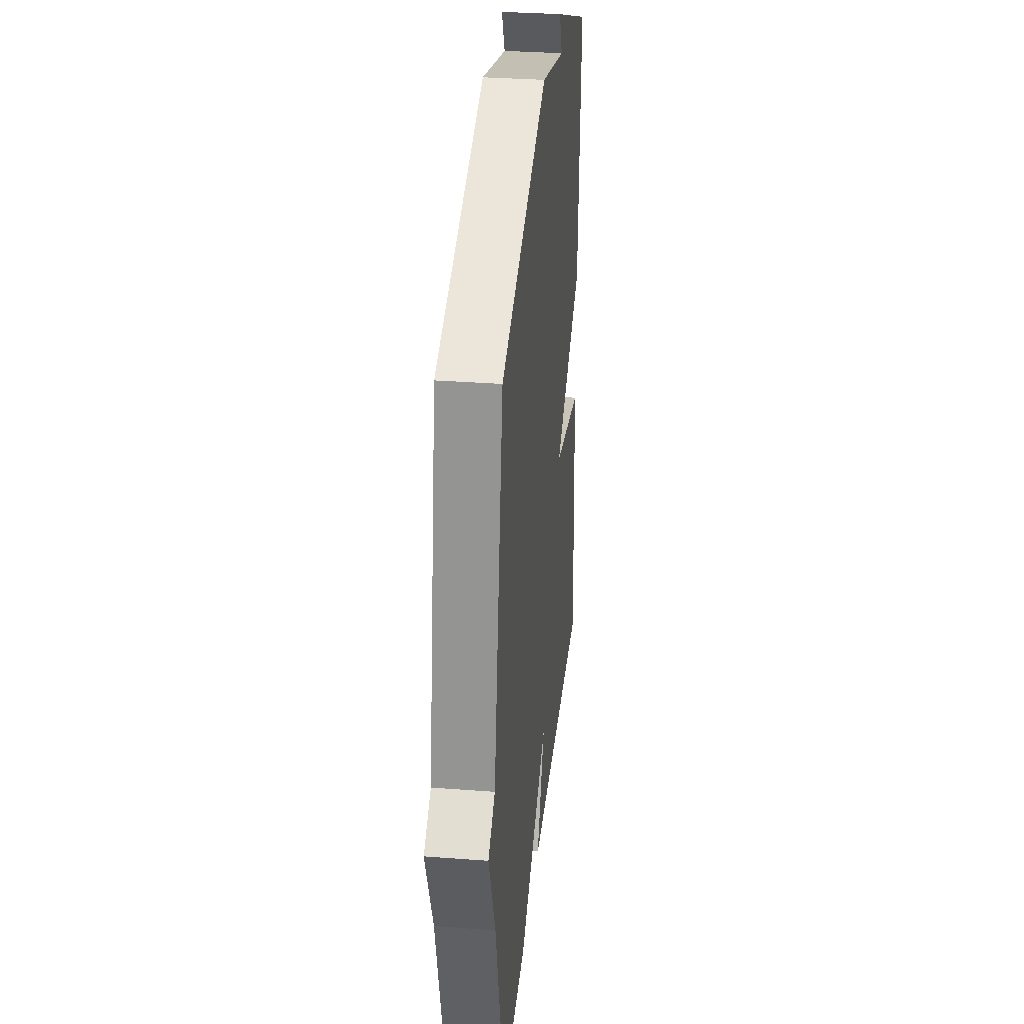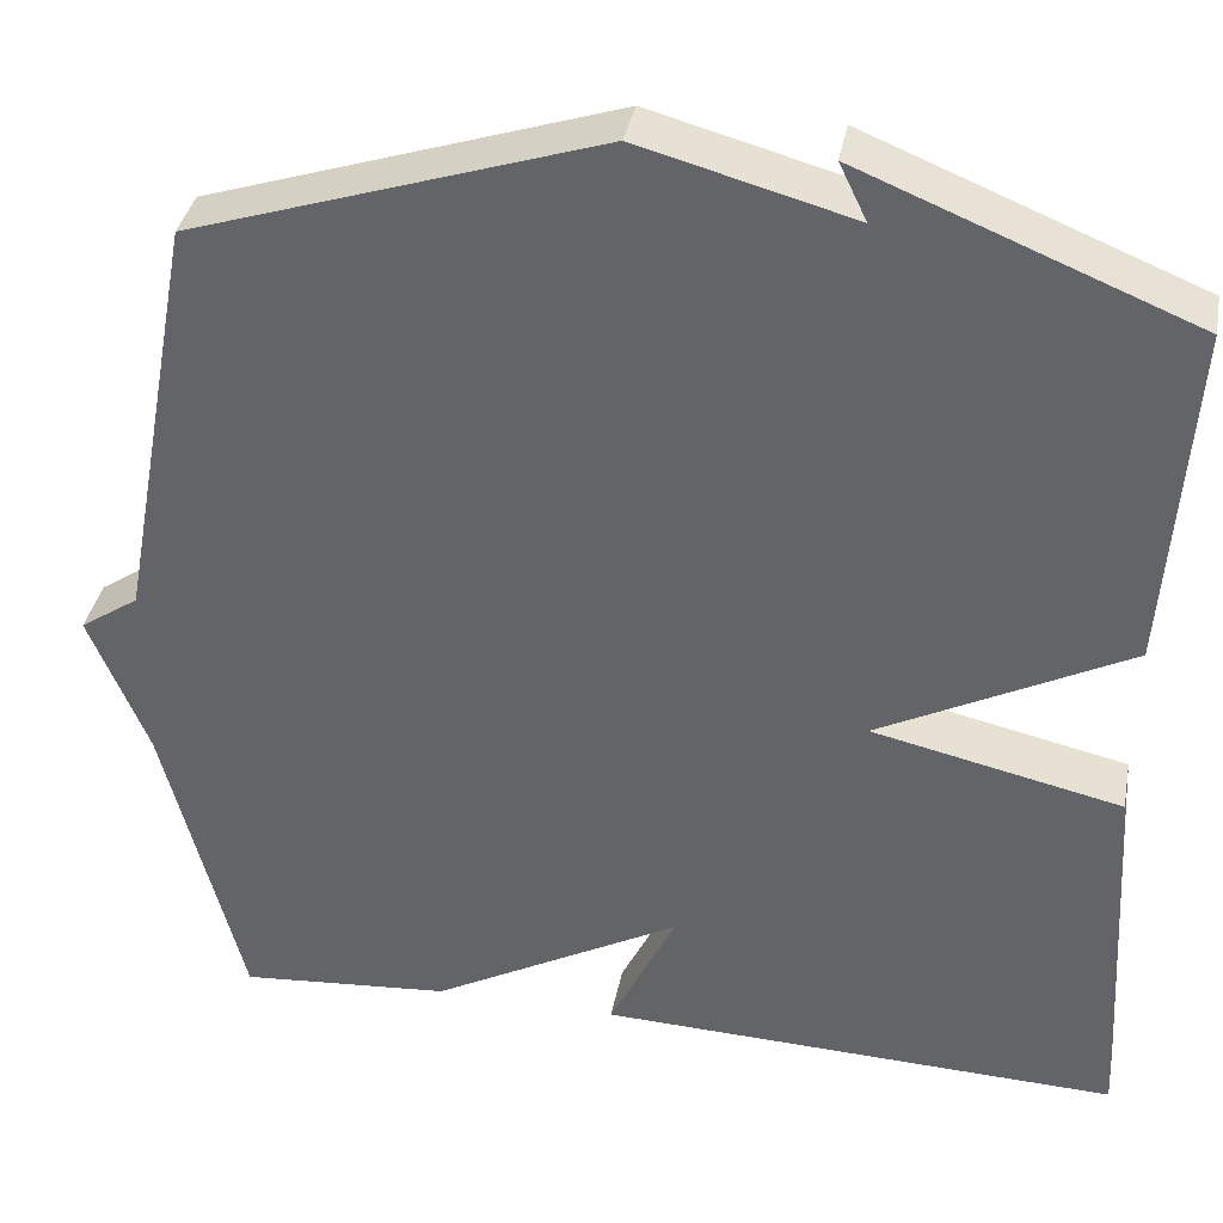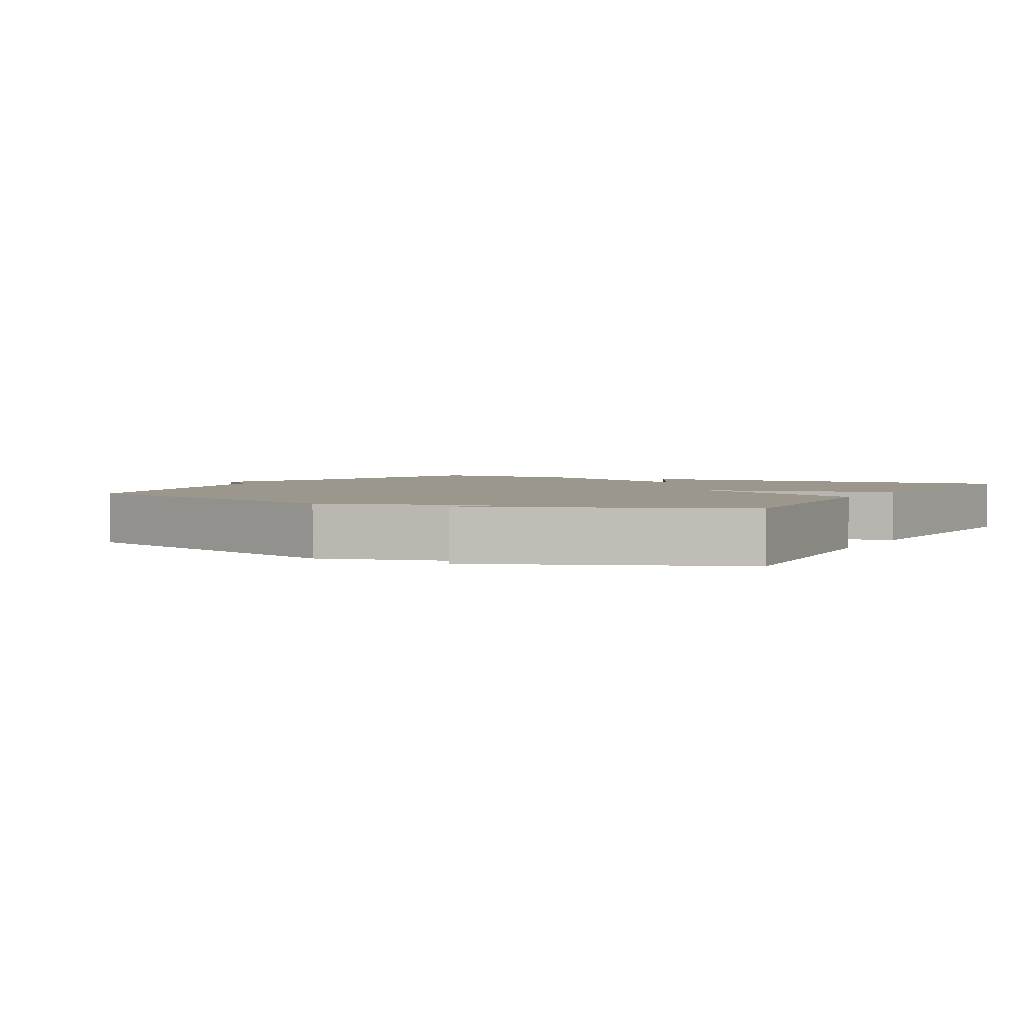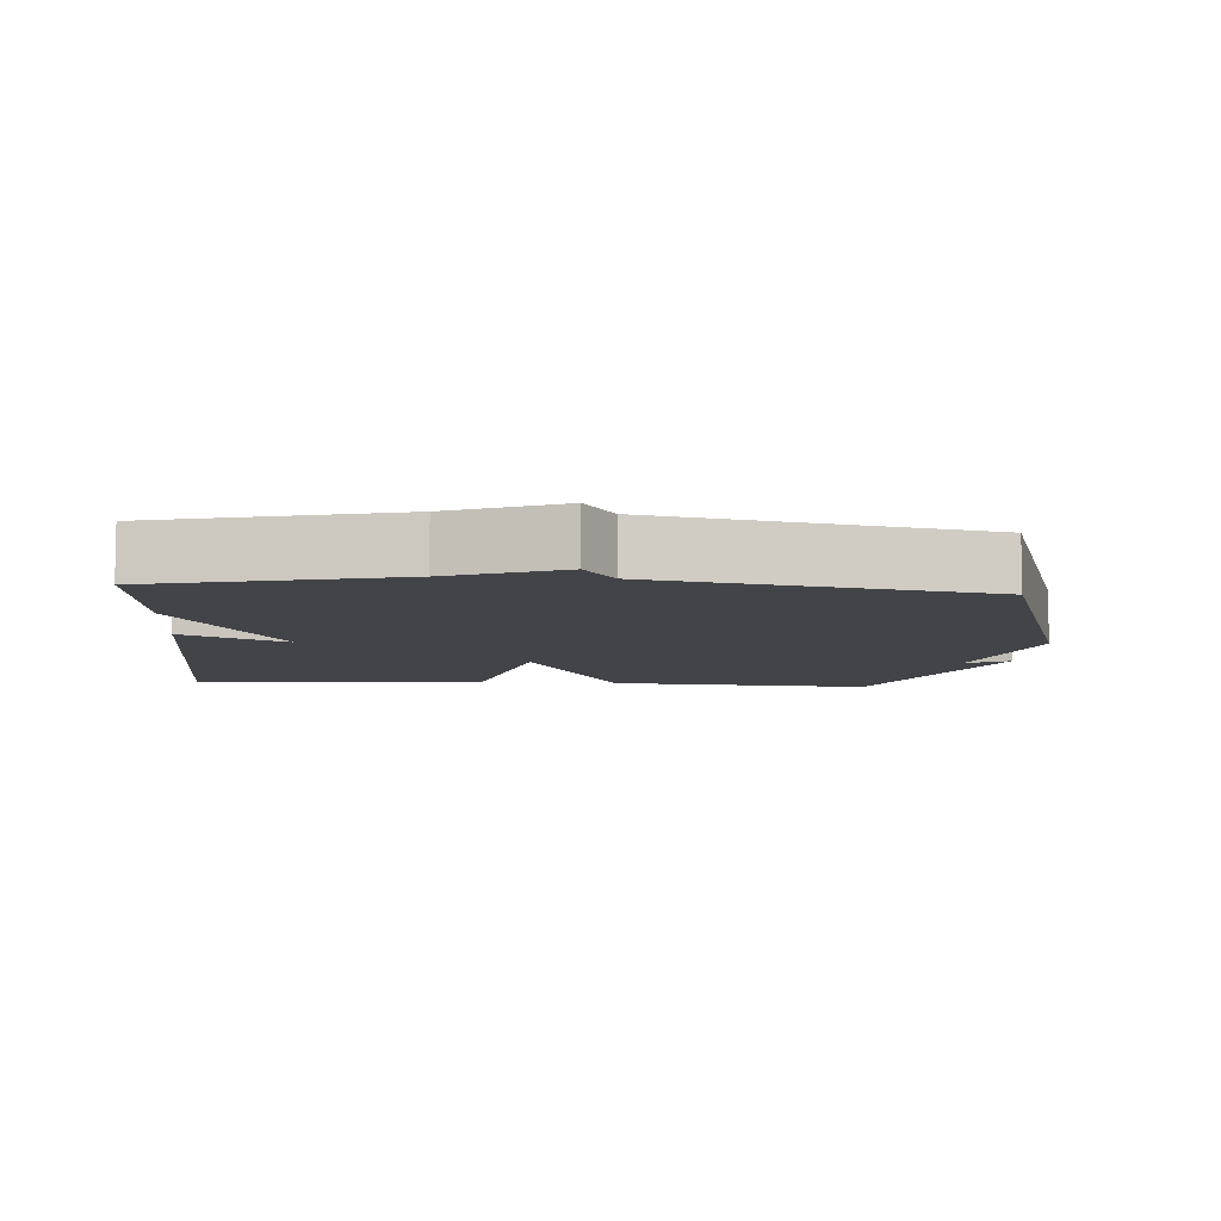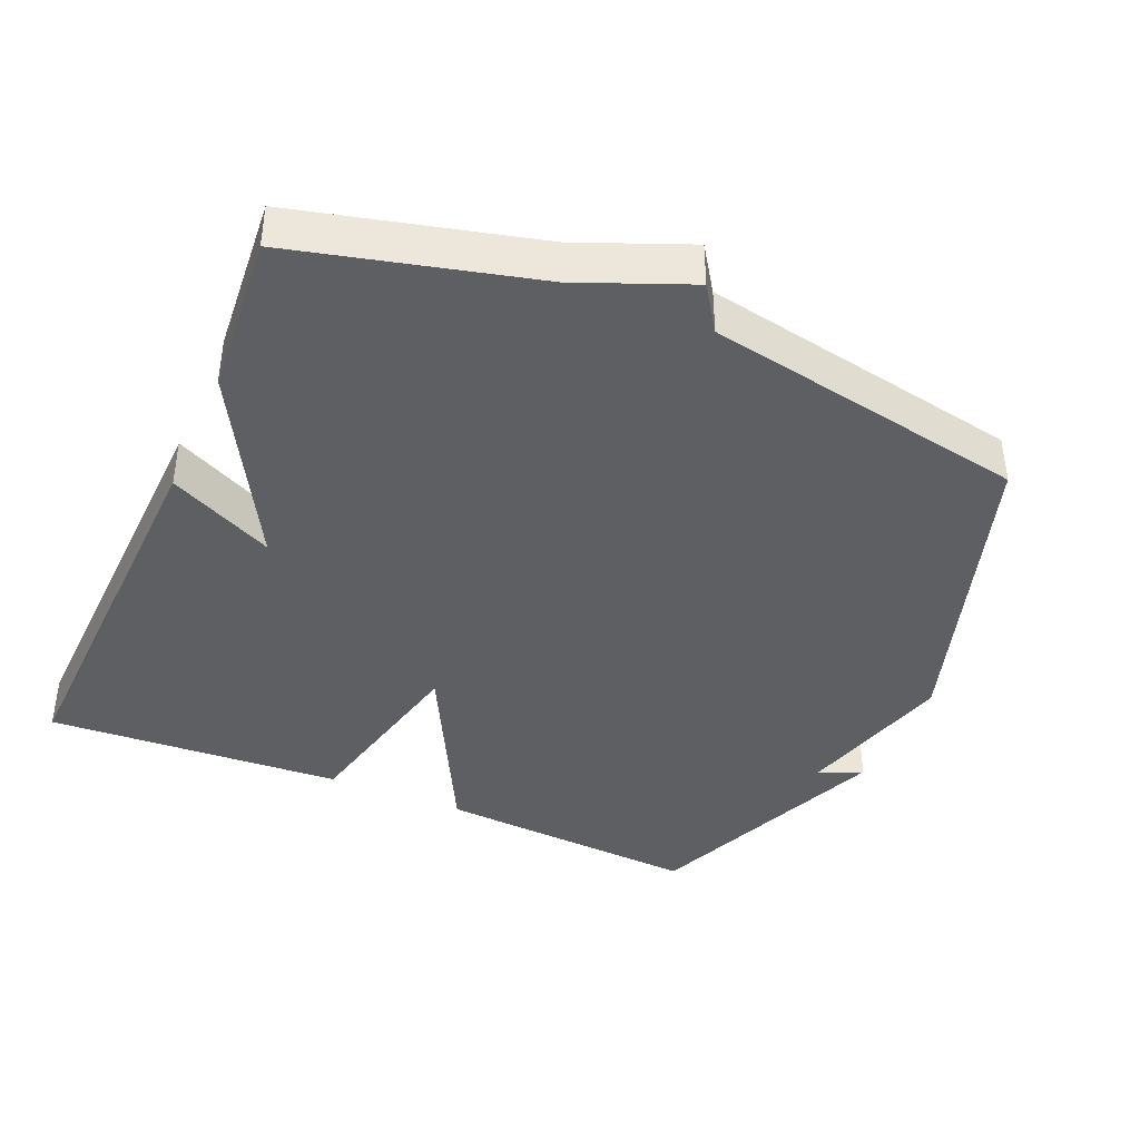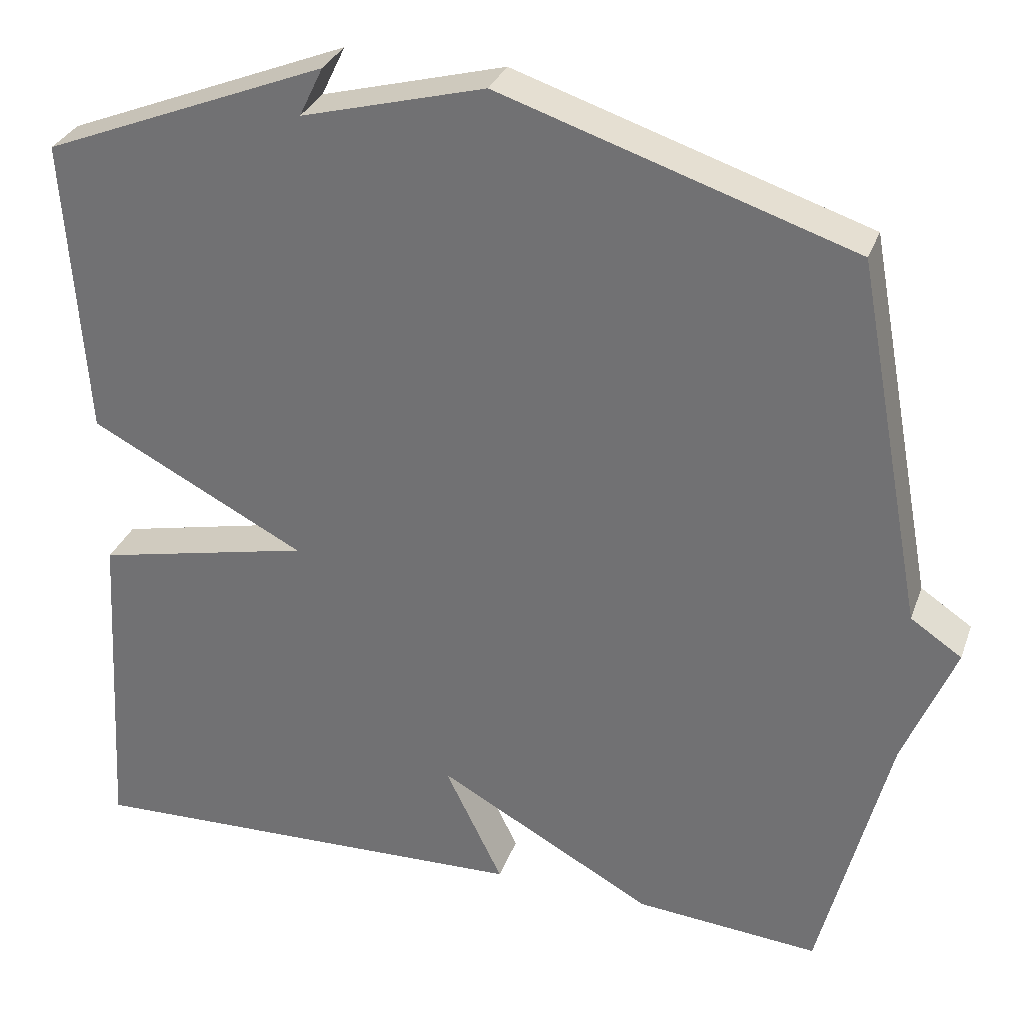
<metadata>
{"format":"obj","ext":"obj","renderer":"f3d","projection":"perspective","resolution":1024,"background":"white","views":[{"elev":32.7,"azim":-84.0,"up":"+Z"},{"elev":37.1,"azim":10.9,"up":"+Z"},{"elev":2.7,"azim":28.0,"up":"+Y"},{"elev":-7.7,"azim":-94.4,"up":"+Y"},{"elev":-40.3,"azim":-113.4,"up":"+Y"},{"elev":31.1,"azim":-161.9,"up":"+Z"}]}
</metadata>
<code>
v -0.5 0.07 -0.5
v -0.586 0.07 -0.16
v -0.65 0.07 -0.003
v -0.586 0.07 0.04
v -0.5 0.07 0.5
v -0.058 0.07 0.644
v 0.172 0.07 0.582
v 0.142 0.07 0.644
v 0.5 0.07 0.5
v 0.475 0.07 0.122
v 0.204 0.07 -0.018
v 0.475 0.07 -0.078
v 0.5 0.07 -0.5
v -0.069 0.07 -0.481
v 0.004 0.07 -0.331
v -0.269 0.07 -0.481
v -0.5 0 -0.5
v -0.586 0 -0.16
v -0.65 0 -0.003
v -0.586 0 0.04
v -0.5 0 0.5
v -0.058 0 0.644
v 0.172 0 0.582
v 0.142 0 0.644
v 0.5 0 0.5
v 0.475 0 0.122
v 0.204 0 -0.018
v 0.475 0 -0.078
v 0.5 0 -0.5
v -0.069 0 -0.481
v 0.004 0 -0.331
v -0.269 0 -0.481
f 15 16 1 2
f 13 14 15
f 12 13 15
f 11 12 15
f 2 3 4
f 15 2 4
f 11 15 4
f 5 6 7
f 4 5 7
f 11 4 7
f 10 11 7
f 7 8 9 10
f 18 17 32 31
f 31 30 29
f 31 29 28
f 31 28 27
f 20 19 18
f 20 18 31
f 20 31 27
f 23 22 21
f 23 21 20
f 23 20 27
f 23 27 26
f 26 25 24 23
f 1 17 18 2
f 2 18 19 3
f 3 19 20 4
f 4 20 21 5
f 5 21 22 6
f 6 22 23 7
f 7 23 24 8
f 8 24 25 9
f 9 25 26 10
f 10 26 27 11
f 11 27 28 12
f 12 28 29 13
f 13 29 30 14
f 14 30 31 15
f 15 31 32 16
f 16 32 17 1

</code>
